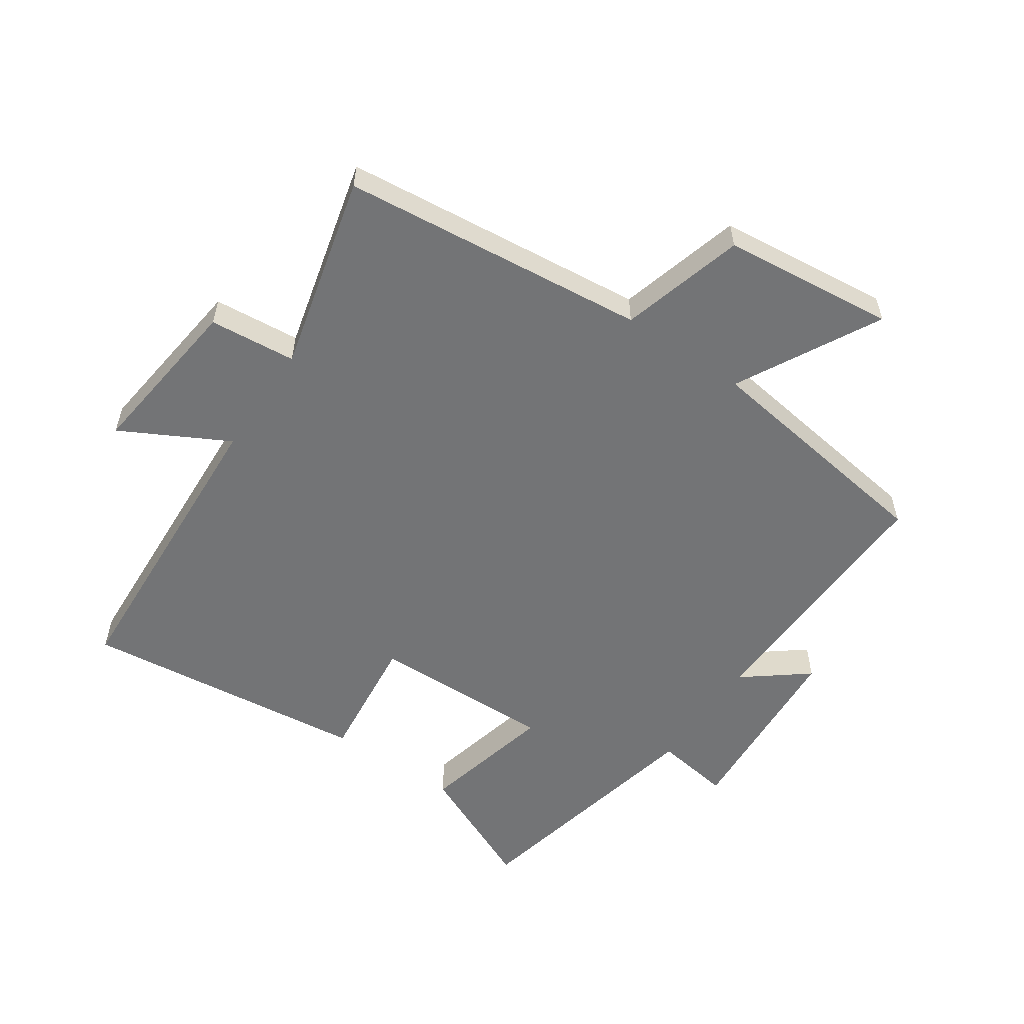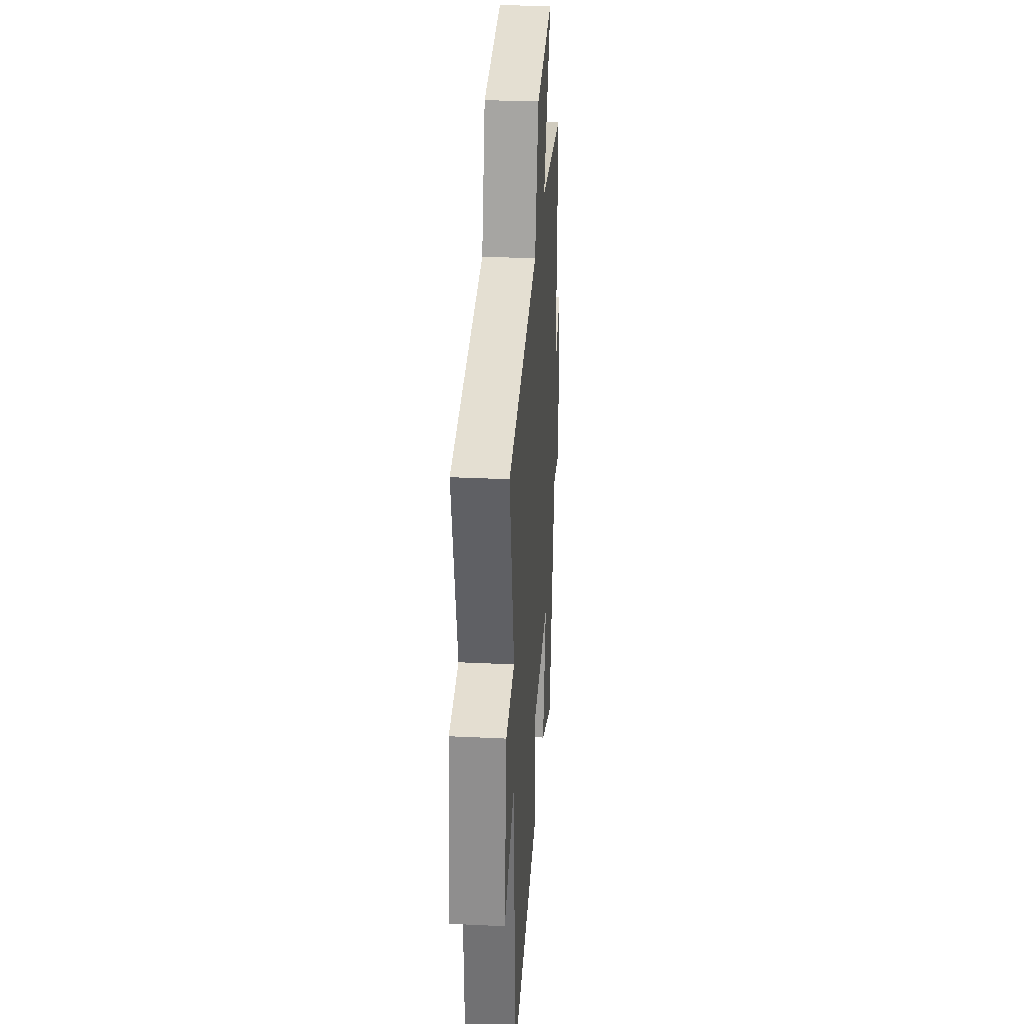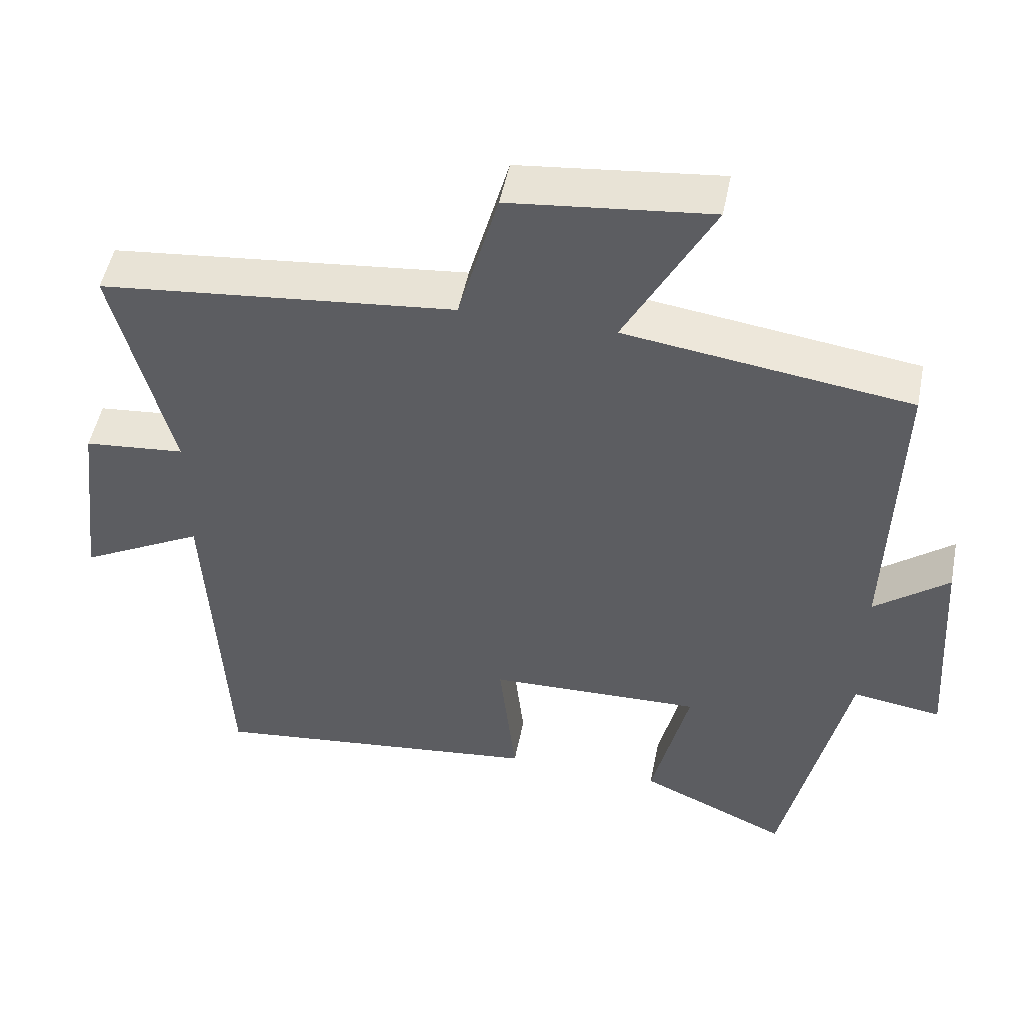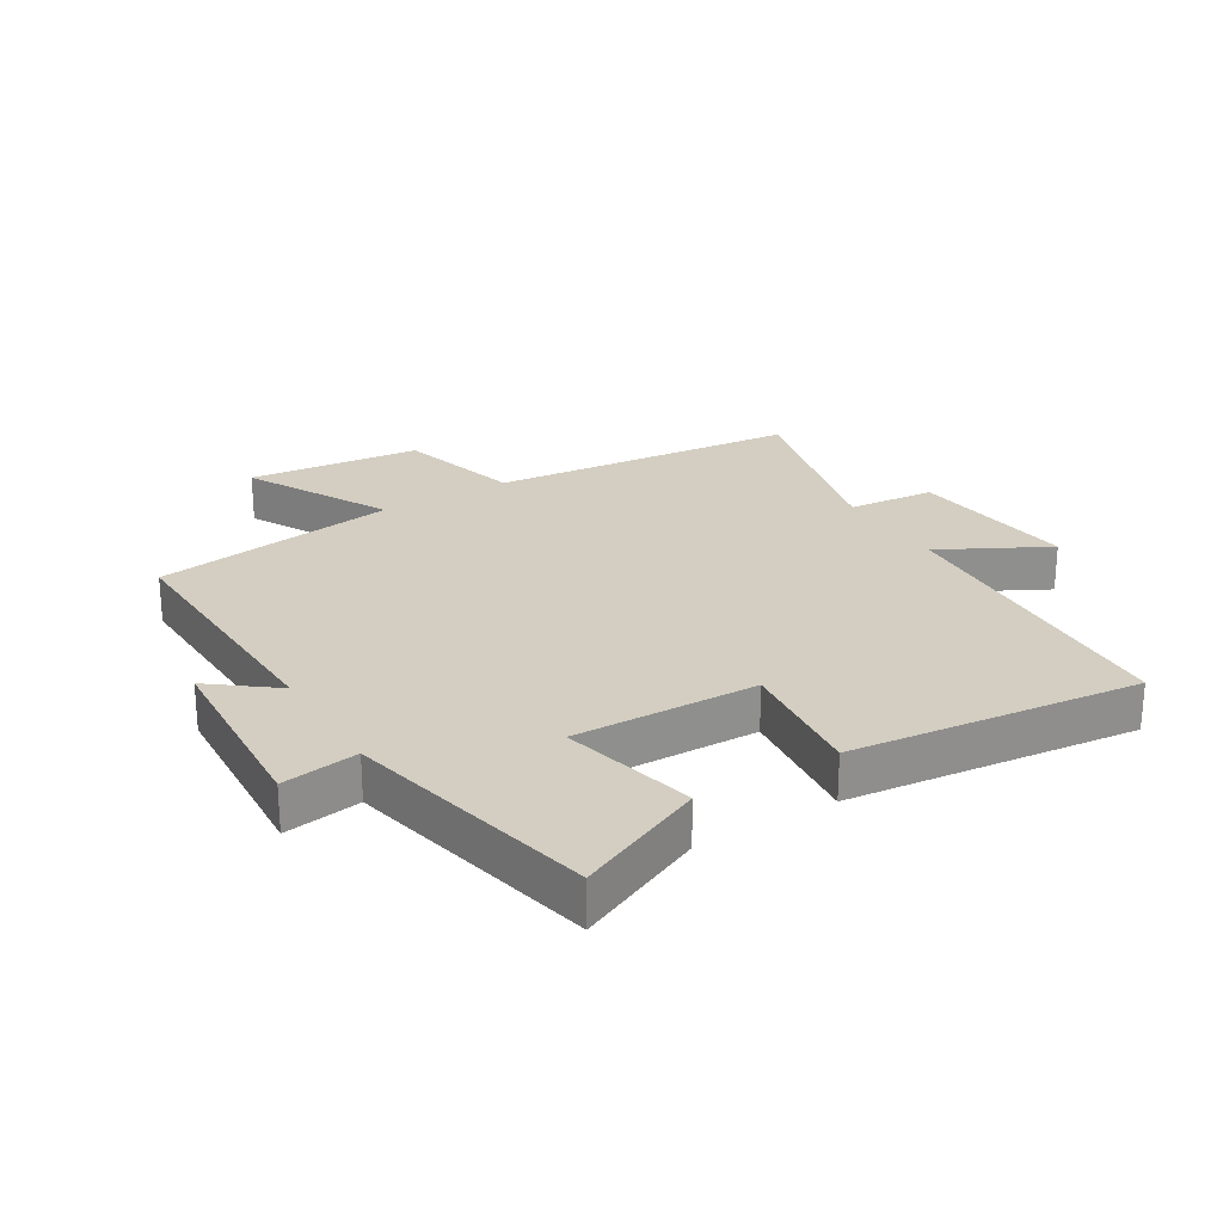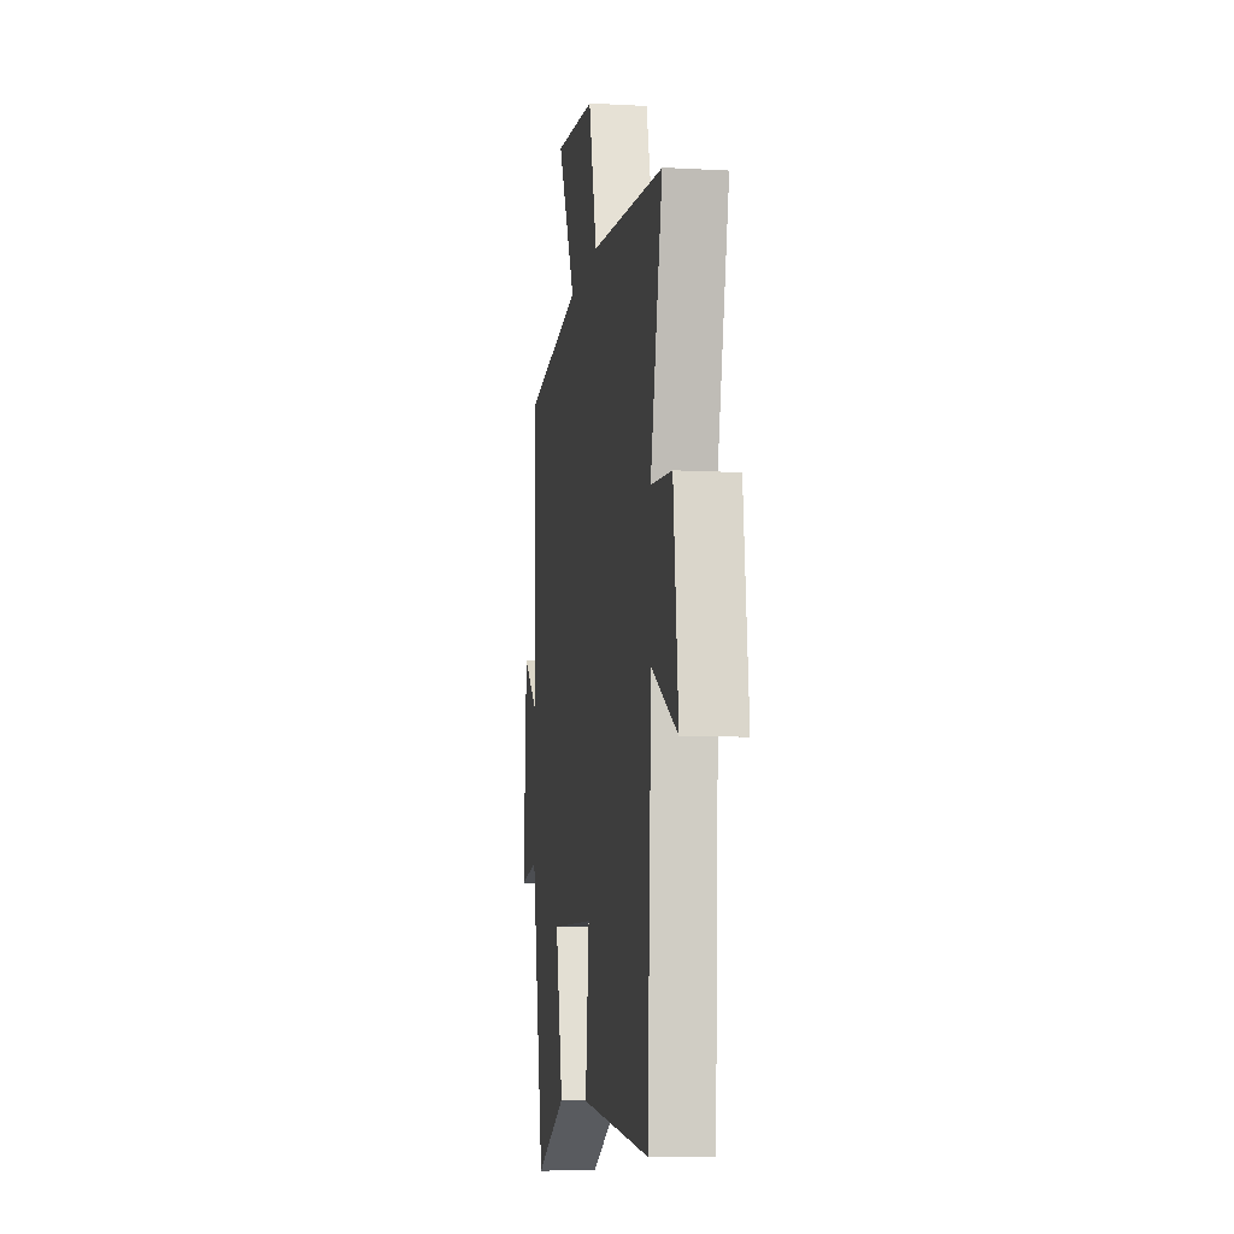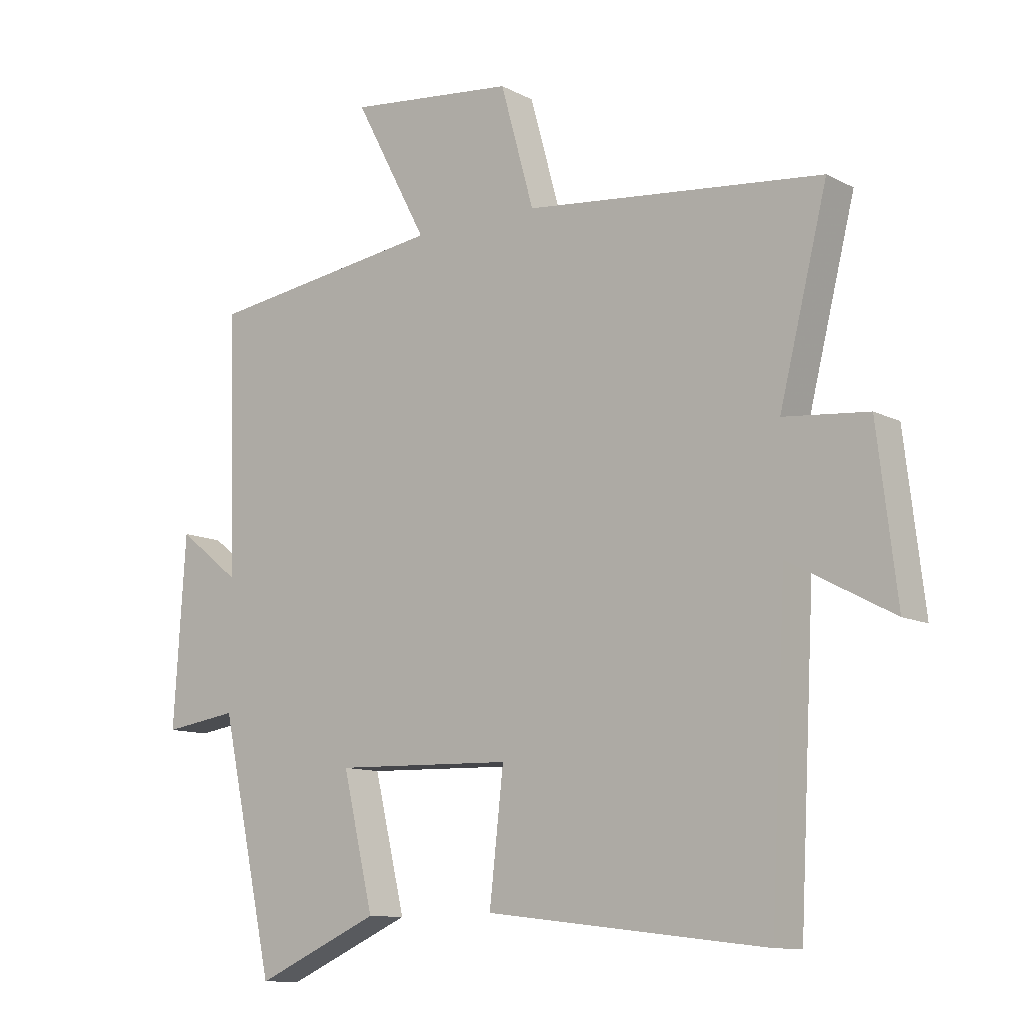
<metadata>
{"format":"obj","ext":"obj","renderer":"f3d","projection":"perspective","resolution":1024,"background":"white","views":[{"elev":-56.1,"azim":-34.3,"up":"+Y"},{"elev":31.2,"azim":-86.1,"up":"+Z"},{"elev":49.9,"azim":11.2,"up":"+Z"},{"elev":25.2,"azim":148.6,"up":"+Y"},{"elev":-8.8,"azim":-98.4,"up":"+Z"},{"elev":-10.9,"azim":-141.7,"up":"+Z"}]}
</metadata>
<code>
v 0.513 0.07 0.445
v 0.5 0.07 0.022
v 0.602 0.07 0.102
v 0.622 0.07 -0.206
v 0.5 0.07 -0.188
v 0.412 0.07 -0.592
v 0.207 0.07 -0.5
v 0.258 0.07 -0.285
v -0.036 0.07 -0.293
v -0.013 0.07 -0.5
v -0.474 0.07 -0.553
v -0.5 0.07 -0.057
v -0.671 0.07 -0.148
v -0.639 0.07 0.12
v -0.5 0.07 0.133
v -0.579 0.07 0.449
v -0.089 0.07 0.5
v -0.034 0.07 0.698
v 0.242 0.07 0.728
v 0.121 0.07 0.5
v 0.513 0 0.445
v 0.5 0 0.022
v 0.602 0 0.102
v 0.622 0 -0.206
v 0.5 0 -0.188
v 0.412 0 -0.592
v 0.207 0 -0.5
v 0.258 0 -0.285
v -0.036 0 -0.293
v -0.013 0 -0.5
v -0.474 0 -0.553
v -0.5 0 -0.057
v -0.671 0 -0.148
v -0.639 0 0.12
v -0.5 0 0.133
v -0.579 0 0.449
v -0.089 0 0.5
v -0.034 0 0.698
v 0.242 0 0.728
v 0.121 0 0.5
f 17 18 19 20
f 20 1 2
f 17 20 2
f 16 17 2
f 15 16 2
f 12 13 14 15
f 11 12 15
f 10 11 15
f 9 10 15
f 8 9 15 2
f 7 8 2
f 6 7 2
f 5 6 2
f 2 3 4 5
f 40 39 38 37
f 22 21 40
f 22 40 37
f 22 37 36
f 22 36 35
f 35 34 33 32
f 35 32 31
f 35 31 30
f 35 30 29
f 22 35 29 28
f 22 28 27
f 22 27 26
f 22 26 25
f 25 24 23 22
f 1 21 22 2
f 2 22 23 3
f 3 23 24 4
f 4 24 25 5
f 5 25 26 6
f 6 26 27 7
f 7 27 28 8
f 8 28 29 9
f 9 29 30 10
f 10 30 31 11
f 11 31 32 12
f 12 32 33 13
f 13 33 34 14
f 14 34 35 15
f 15 35 36 16
f 16 36 37 17
f 17 37 38 18
f 18 38 39 19
f 19 39 40 20
f 20 40 21 1

</code>
